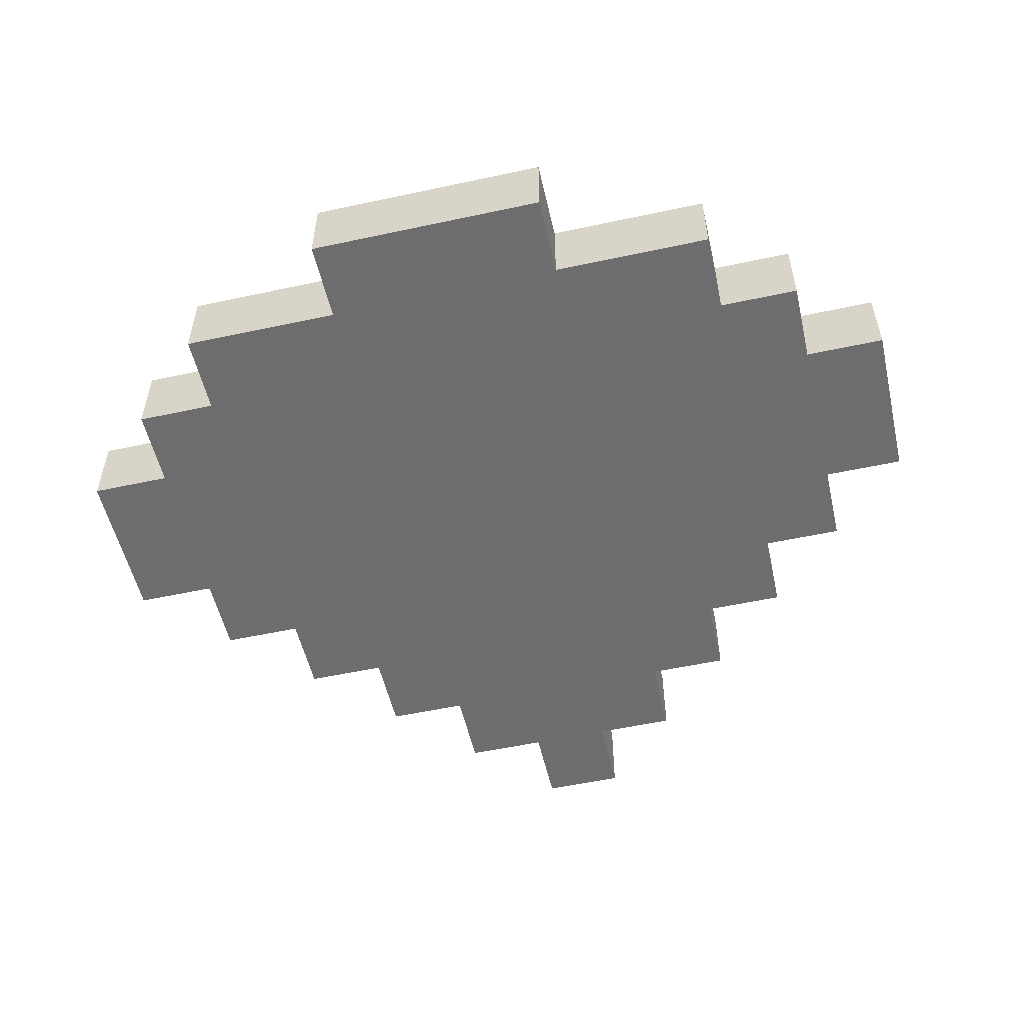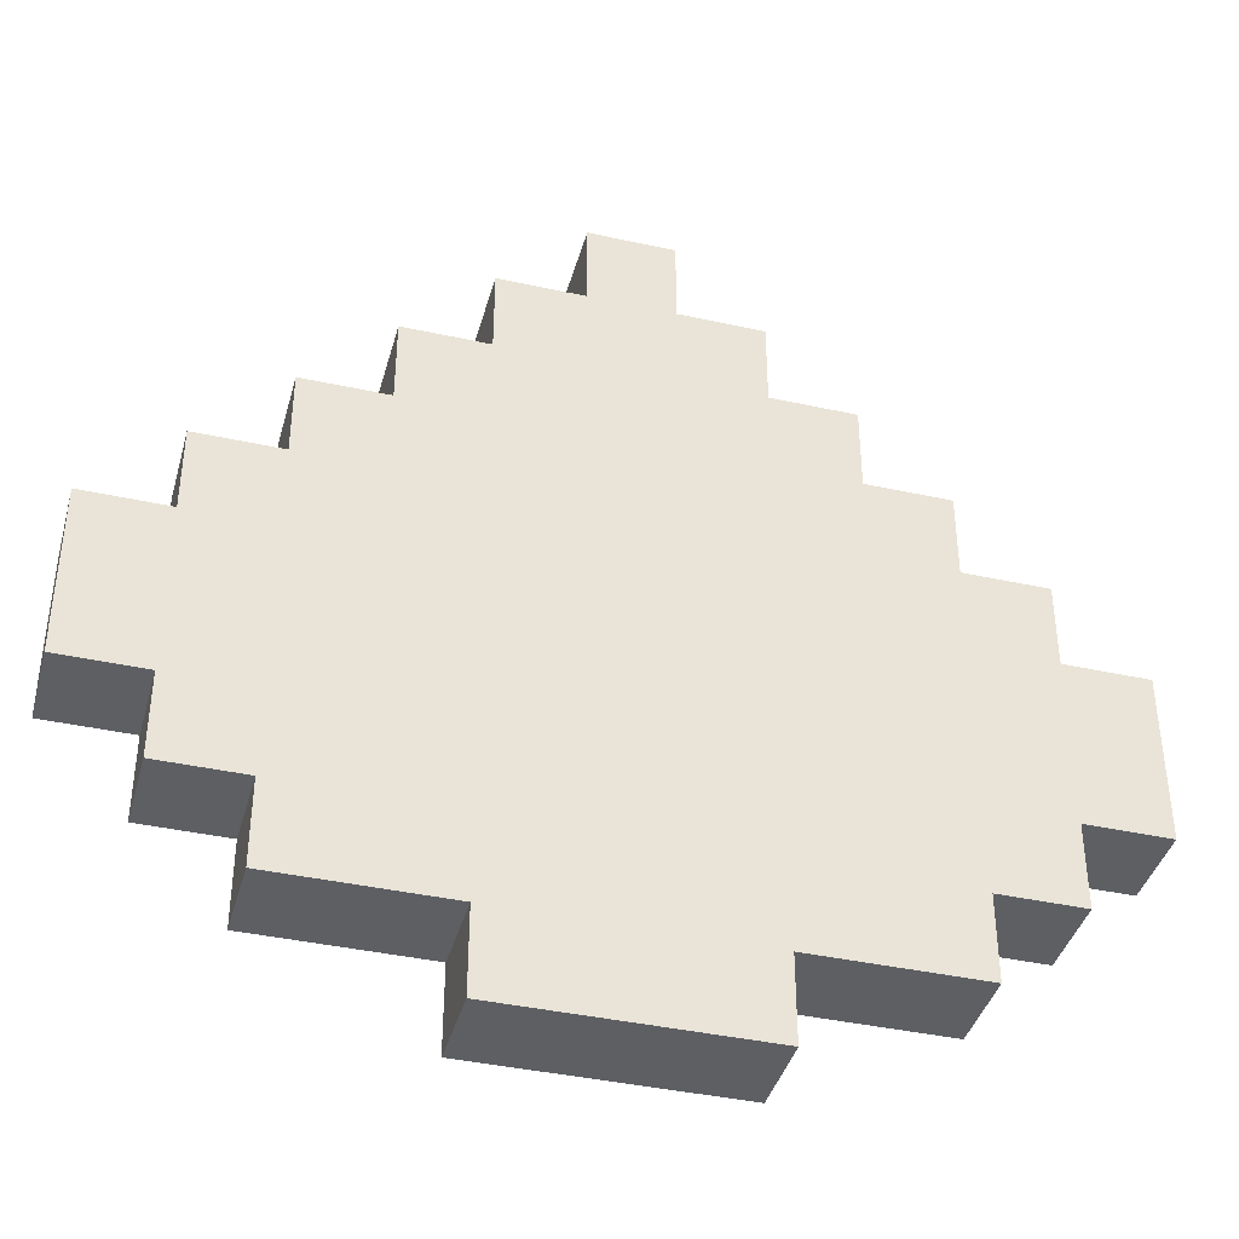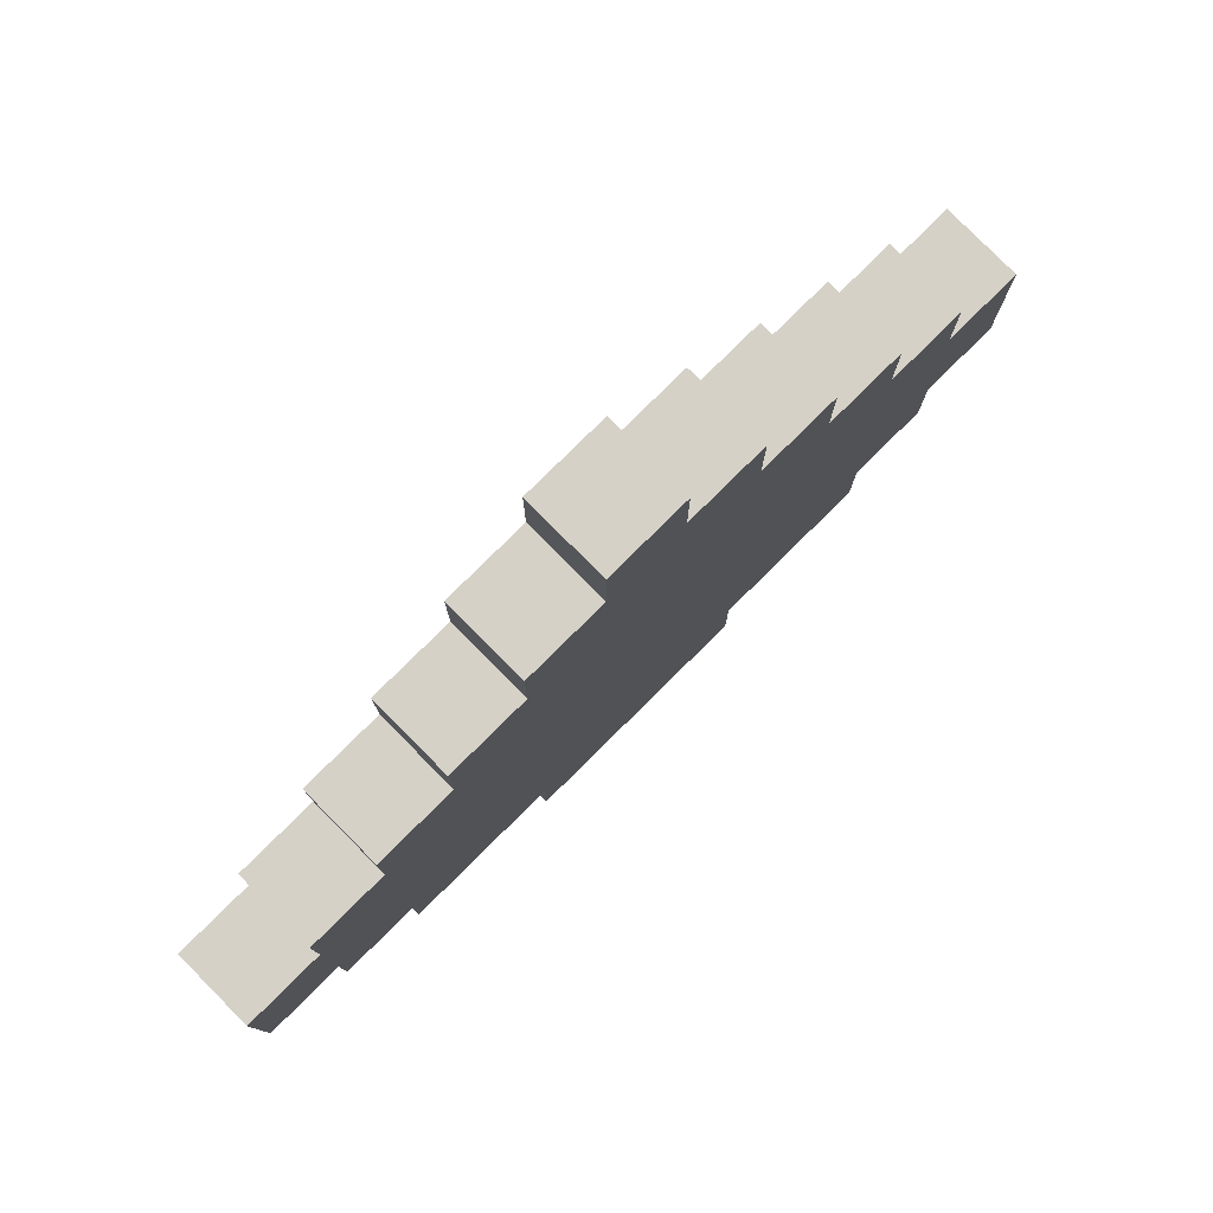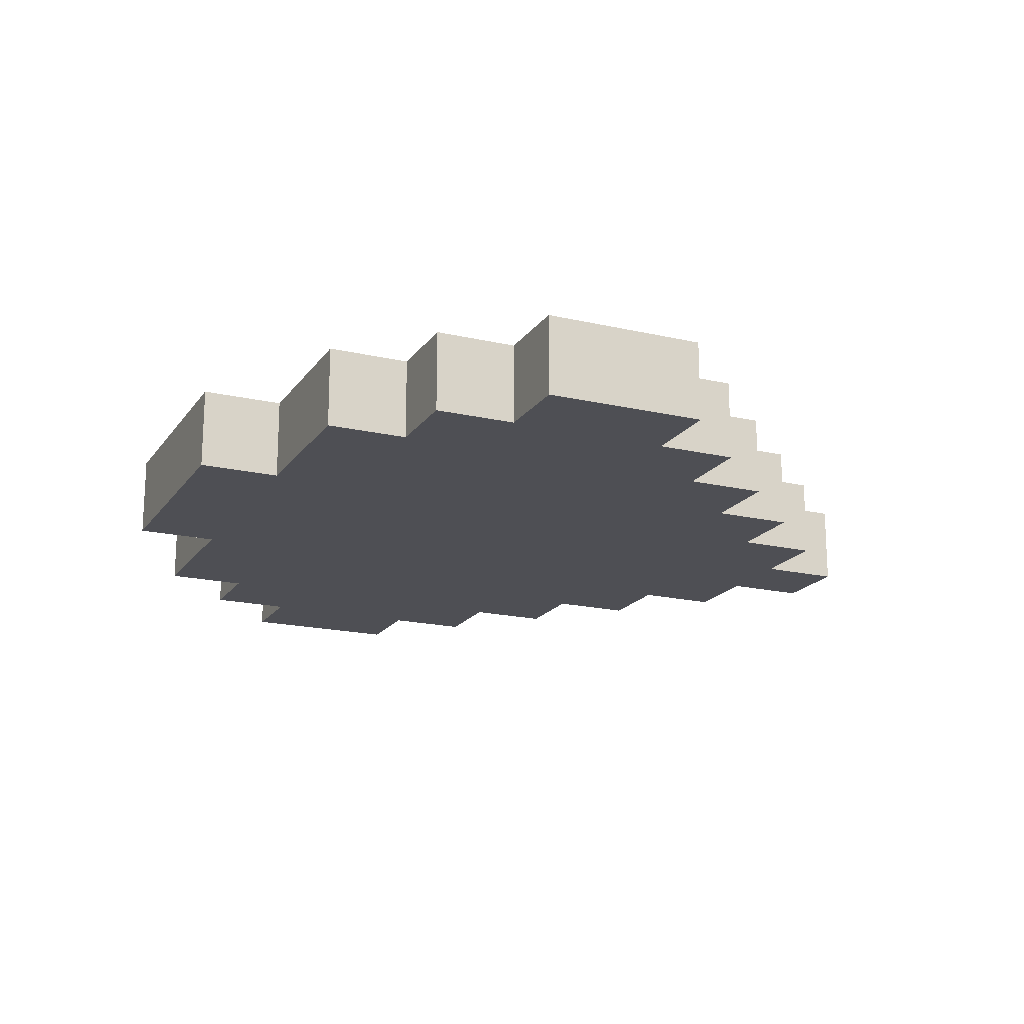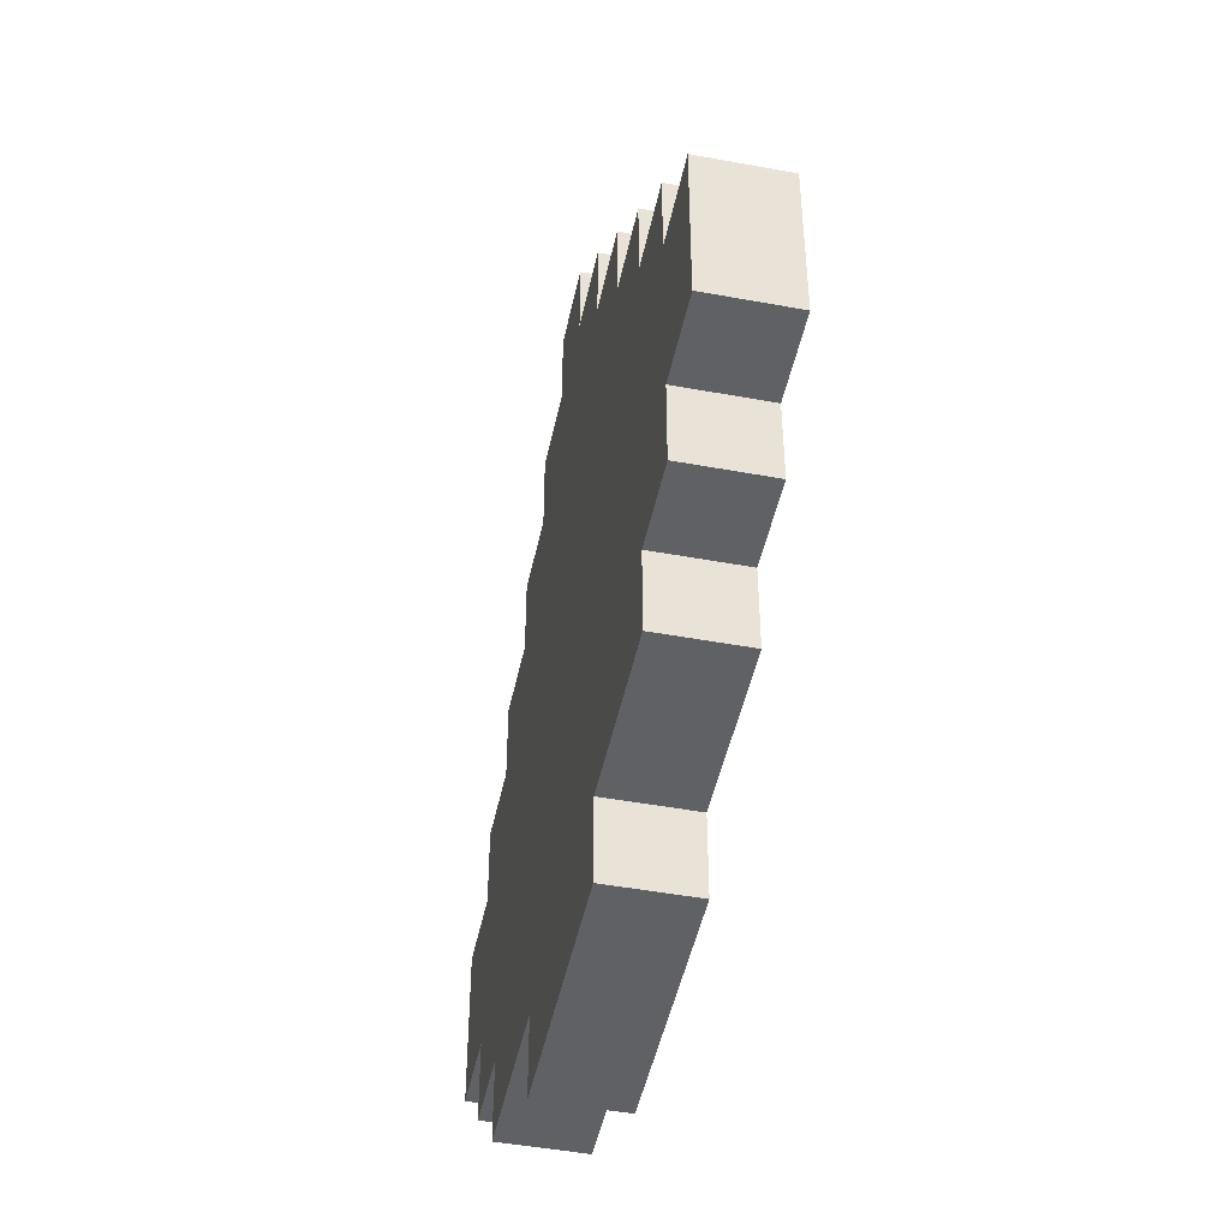
<metadata>
{"format":"obj","ext":"obj","renderer":"f3d","projection":"perspective","resolution":1024,"background":"white","views":[{"elev":-54.1,"azim":-167.1,"up":"+Y"},{"elev":-40.1,"azim":-15.2,"up":"+Z"},{"elev":79.4,"azim":-44.7,"up":"+Z"},{"elev":-18.3,"azim":-114.2,"up":"+Y"},{"elev":-47.2,"azim":-101.8,"up":"+Z"}]}
</metadata>
<code>
o Coin
v -5.5 1.037 0.1299
v -5.5 0.03658 -1.87
v -5.5 0.03658 0.1299
v -5.5 1.037 -1.87
v -4.5 1.037 1.13
v -4.5 0.03658 0.1299
v -4.5 0.03658 1.13
v -4.5 1.037 0.1299
v -4.5 1.037 -1.87
v -4.5 0.03658 -2.87
v -4.5 0.03658 -1.87
v -4.5 1.037 -2.87
v -3.5 1.037 2.13
v -3.5 0.03658 1.13
v -3.5 0.03658 2.13
v -3.5 1.037 1.13
v -3.5 1.037 -2.87
v -3.5 0.03658 -3.87
v -3.5 0.03658 -2.87
v -3.5 1.037 -3.87
v -2.5 1.037 3.13
v -2.5 0.03658 2.13
v -2.5 0.03658 3.13
v -2.5 1.037 2.13
v -1.5 1.037 4.13
v -1.5 0.03658 3.13
v -1.5 0.03658 4.13
v -1.5 1.037 3.13
v -1.5 1.037 -3.87
v -1.5 0.03658 -4.87
v -1.5 0.03658 -3.87
v -1.5 1.037 -4.87
v -0.5 1.037 5.13
v -0.5 0.03658 4.13
v -0.5 0.03658 5.13
v -0.5 1.037 4.13
v 0.5 0.03658 5.13
v 0.5 0.03658 4.13
v 0.5 1.037 5.13
v 0.5 1.037 4.13
v 1.5 0.03658 4.13
v 1.5 0.03658 3.13
v 1.5 1.037 4.13
v 1.5 1.037 3.13
v 1.5 0.03658 -3.87
v 1.5 0.03658 -4.87
v 1.5 1.037 -3.87
v 1.5 1.037 -4.87
v 2.5 0.03658 3.13
v 2.5 0.03658 2.13
v 2.5 1.037 3.13
v 2.5 1.037 2.13
v 3.5 0.03658 2.13
v 3.5 0.03658 1.13
v 3.5 1.037 2.13
v 3.5 1.037 1.13
v 3.5 0.03658 -2.87
v 3.5 0.03658 -3.87
v 3.5 1.037 -2.87
v 3.5 1.037 -3.87
v 4.5 0.03658 1.13
v 4.5 0.03658 0.1299
v 4.5 1.037 1.13
v 4.5 1.037 0.1299
v 4.5 0.03658 -1.87
v 4.5 0.03658 -2.87
v 4.5 1.037 -1.87
v 4.5 1.037 -2.87
v 5.5 0.03658 0.1299
v 5.5 0.03658 -1.87
v 5.5 1.037 0.1299
v 5.5 1.037 -1.87
v 0.5 0.03658 5.13
v -0.5 1.037 5.13
v -0.5 0.03658 5.13
v 0.5 1.037 5.13
v -0.5 0.03658 4.13
v -1.5 1.037 4.13
v -1.5 0.03658 4.13
v -0.5 1.037 4.13
v 1.5 0.03658 4.13
v 0.5 1.037 4.13
v 0.5 0.03658 4.13
v 1.5 1.037 4.13
v -1.5 0.03658 3.13
v -2.5 1.037 3.13
v -2.5 0.03658 3.13
v -1.5 1.037 3.13
v 2.5 0.03658 3.13
v 1.5 1.037 3.13
v 1.5 0.03658 3.13
v 2.5 1.037 3.13
v -2.5 0.03658 2.13
v -3.5 1.037 2.13
v -3.5 0.03658 2.13
v -2.5 1.037 2.13
v 3.5 0.03658 2.13
v 2.5 1.037 2.13
v 2.5 0.03658 2.13
v 3.5 1.037 2.13
v -3.5 0.03658 1.13
v -4.5 1.037 1.13
v -4.5 0.03658 1.13
v -3.5 1.037 1.13
v 4.5 0.03658 1.13
v 3.5 1.037 1.13
v 3.5 0.03658 1.13
v 4.5 1.037 1.13
v -4.5 0.03658 0.1299
v -5.5 1.037 0.1299
v -5.5 0.03658 0.1299
v -4.5 1.037 0.1299
v 5.5 0.03658 0.1299
v 4.5 1.037 0.1299
v 4.5 0.03658 0.1299
v 5.5 1.037 0.1299
v -5.5 0.03658 -1.87
v -5.5 1.037 -1.87
v -4.5 0.03658 -1.87
v -4.5 1.037 -1.87
v 4.5 0.03658 -1.87
v 4.5 1.037 -1.87
v 5.5 0.03658 -1.87
v 5.5 1.037 -1.87
v -4.5 0.03658 -2.87
v -4.5 1.037 -2.87
v -3.5 0.03658 -2.87
v -3.5 1.037 -2.87
v 3.5 0.03658 -2.87
v 3.5 1.037 -2.87
v 4.5 0.03658 -2.87
v 4.5 1.037 -2.87
v -3.5 0.03658 -3.87
v -3.5 1.037 -3.87
v -1.5 0.03658 -3.87
v -1.5 1.037 -3.87
v 1.5 0.03658 -3.87
v 1.5 1.037 -3.87
v 3.5 0.03658 -3.87
v 3.5 1.037 -3.87
v -1.5 0.03658 -4.87
v -1.5 1.037 -4.87
v 1.5 0.03658 -4.87
v 1.5 1.037 -4.87
v -0.5 0.03658 4.13
v 0.5 0.03658 5.13
v -0.5 0.03658 5.13
v 0.5 0.03658 4.13
v -1.5 0.03658 3.13
v -1.5 0.03658 4.13
v -0.5 0.03658 3.13
v 0.5 0.03658 3.13
v 1.5 0.03658 4.13
v 1.5 0.03658 3.13
v -2.5 0.03658 2.13
v -2.5 0.03658 3.13
v -1.5 0.03658 2.13
v -0.5 0.03658 2.13
v 0.5 0.03658 2.13
v 1.5 0.03658 2.13
v 2.5 0.03658 3.13
v 2.5 0.03658 2.13
v -3.5 0.03658 1.13
v -3.5 0.03658 2.13
v -2.5 0.03658 1.13
v -1.5 0.03658 1.13
v -0.5 0.03658 1.13
v 0.5 0.03658 1.13
v 1.5 0.03658 1.13
v 2.5 0.03658 1.13
v 3.5 0.03658 2.13
v 3.5 0.03658 1.13
v -4.5 0.03658 0.1299
v -4.5 0.03658 1.13
v -3.5 0.03658 0.1299
v -2.5 0.03658 0.1299
v -1.5 0.03658 0.1299
v -0.5 0.03658 0.1299
v 0.5 0.03658 0.1299
v 1.5 0.03658 0.1299
v 2.5 0.03658 0.1299
v 3.5 0.03658 0.1299
v 4.5 0.03658 1.13
v 4.5 0.03658 0.1299
v -4.5 0.03658 -0.8701
v -5.5 0.03658 0.1299
v -3.5 0.03658 -0.8701
v -2.5 0.03658 -0.8701
v -1.5 0.03658 -0.8701
v -0.5 0.03658 -0.8701
v 0.5 0.03658 -0.8701
v 1.5 0.03658 -0.8701
v 2.5 0.03658 -0.8701
v 3.5 0.03658 -0.8701
v 4.5 0.03658 -0.8701
v 5.5 0.03658 0.1299
v -5.5 0.03658 -1.87
v -4.5 0.03658 -1.87
v -3.5 0.03658 -1.87
v -2.5 0.03658 -1.87
v -1.5 0.03658 -1.87
v -0.5 0.03658 -1.87
v 0.5 0.03658 -1.87
v 1.5 0.03658 -1.87
v 2.5 0.03658 -1.87
v 3.5 0.03658 -1.87
v 4.5 0.03658 -1.87
v 5.5 0.03658 -1.87
v -4.5 0.03658 -2.87
v -3.5 0.03658 -2.87
v -2.5 0.03658 -2.87
v -1.5 0.03658 -2.87
v -0.5 0.03658 -2.87
v 0.5 0.03658 -2.87
v 1.5 0.03658 -2.87
v 2.5 0.03658 -2.87
v 3.5 0.03658 -2.87
v 4.5 0.03658 -2.87
v -3.5 0.03658 -3.87
v -1.5 0.03658 -3.87
v -0.5 0.03658 -3.87
v 0.5 0.03658 -3.87
v 1.5 0.03658 -3.87
v 3.5 0.03658 -3.87
v -1.5 0.03658 -4.87
v 1.5 0.03658 -4.87
v -0.5 1.037 5.13
v 0.5 1.037 5.13
v -0.5 1.037 4.13
v 0.5 1.037 4.13
v -1.5 1.037 4.13
v -1.5 1.037 3.13
v -0.5 1.037 3.13
v 1.5 1.037 4.13
v 0.5 1.037 3.13
v 1.5 1.037 3.13
v -2.5 1.037 3.13
v -2.5 1.037 2.13
v -1.5 1.037 2.13
v -0.5 1.037 2.13
v 0.5 1.037 2.13
v 2.5 1.037 3.13
v 1.5 1.037 2.13
v 2.5 1.037 2.13
v -3.5 1.037 2.13
v -3.5 1.037 1.13
v -2.5 1.037 1.13
v -1.5 1.037 1.13
v -0.5 1.037 1.13
v 0.5 1.037 1.13
v 1.5 1.037 1.13
v 3.5 1.037 2.13
v 2.5 1.037 1.13
v 3.5 1.037 1.13
v -4.5 1.037 1.13
v -4.5 1.037 0.1299
v -3.5 1.037 0.1299
v -2.5 1.037 0.1299
v -1.5 1.037 0.1299
v -0.5 1.037 0.1299
v 0.5 1.037 0.1299
v 1.5 1.037 0.1299
v 2.5 1.037 0.1299
v 4.5 1.037 1.13
v 3.5 1.037 0.1299
v 4.5 1.037 0.1299
v -4.5 1.037 -0.8701
v -5.5 1.037 0.1299
v -3.5 1.037 -0.8701
v -2.5 1.037 -0.8701
v -1.5 1.037 -0.8701
v -0.5 1.037 -0.8701
v 0.5 1.037 -0.8701
v 1.5 1.037 -0.8701
v 2.5 1.037 -0.8701
v 3.5 1.037 -0.8701
v 5.5 1.037 0.1299
v 4.5 1.037 -0.8701
v -5.5 1.037 -1.87
v -4.5 1.037 -1.87
v -3.5 1.037 -1.87
v -2.5 1.037 -1.87
v -1.5 1.037 -1.87
v -0.5 1.037 -1.87
v 0.5 1.037 -1.87
v 1.5 1.037 -1.87
v 2.5 1.037 -1.87
v 3.5 1.037 -1.87
v 4.5 1.037 -1.87
v 5.5 1.037 -1.87
v -4.5 1.037 -2.87
v -3.5 1.037 -2.87
v -2.5 1.037 -2.87
v -1.5 1.037 -2.87
v -0.5 1.037 -2.87
v 0.5 1.037 -2.87
v 1.5 1.037 -2.87
v 2.5 1.037 -2.87
v 3.5 1.037 -2.87
v 4.5 1.037 -2.87
v -3.5 1.037 -3.87
v -1.5 1.037 -3.87
v -0.5 1.037 -3.87
v 0.5 1.037 -3.87
v 1.5 1.037 -3.87
v 3.5 1.037 -3.87
v -1.5 1.037 -4.87
v 1.5 1.037 -4.87
f 1 2 3
f 4 2 1
f 5 6 7
f 8 6 5
f 9 10 11
f 12 10 9
f 13 14 15
f 16 14 13
f 17 18 19
f 20 18 17
f 21 22 23
f 24 22 21
f 25 26 27
f 28 26 25
f 29 30 31
f 32 30 29
f 33 34 35
f 36 34 33
f 37 38 39
f 39 38 40
f 41 42 43
f 43 42 44
f 45 46 47
f 47 46 48
f 49 50 51
f 51 50 52
f 53 54 55
f 55 54 56
f 57 58 59
f 59 58 60
f 61 62 63
f 63 62 64
f 65 66 67
f 67 66 68
f 69 70 71
f 71 70 72
f 73 74 75
f 76 74 73
f 77 78 79
f 80 78 77
f 81 82 83
f 84 82 81
f 85 86 87
f 88 86 85
f 89 90 91
f 92 90 89
f 93 94 95
f 96 94 93
f 97 98 99
f 100 98 97
f 101 102 103
f 104 102 101
f 105 106 107
f 108 106 105
f 109 110 111
f 112 110 109
f 113 114 115
f 116 114 113
f 117 118 119
f 119 118 120
f 121 122 123
f 123 122 124
f 125 126 127
f 127 126 128
f 129 130 131
f 131 130 132
f 133 134 135
f 135 134 136
f 137 138 139
f 139 138 140
f 141 142 143
f 143 142 144
f 145 146 147
f 148 146 145
f 149 145 150
f 151 148 145
f 151 145 149
f 152 153 148
f 152 148 151
f 154 153 152
f 155 149 156
f 157 151 149
f 157 152 151
f 157 149 155
f 157 154 152
f 158 154 157
f 159 154 158
f 160 161 154
f 160 154 159
f 162 161 160
f 163 155 164
f 165 157 155
f 165 158 157
f 165 155 163
f 166 158 165
f 167 159 158
f 167 158 166
f 168 160 159
f 168 159 167
f 169 162 160
f 169 160 168
f 170 171 162
f 170 162 169
f 172 171 170
f 173 163 174
f 175 165 163
f 175 163 173
f 176 166 165
f 176 165 175
f 177 167 166
f 177 166 176
f 178 168 167
f 178 167 177
f 179 169 168
f 179 168 178
f 180 170 169
f 180 169 179
f 181 172 170
f 181 170 180
f 182 183 172
f 182 172 181
f 184 183 182
f 185 175 173
f 185 173 186
f 187 176 175
f 187 175 185
f 188 177 176
f 188 176 187
f 189 178 177
f 189 177 188
f 190 179 178
f 190 178 189
f 191 180 179
f 191 179 190
f 192 181 180
f 192 180 191
f 193 182 181
f 193 181 192
f 194 184 182
f 194 182 193
f 195 196 184
f 195 184 194
f 197 185 186
f 198 187 185
f 198 185 197
f 199 188 187
f 199 187 198
f 200 189 188
f 200 188 199
f 201 190 189
f 201 189 200
f 202 191 190
f 202 190 201
f 203 192 191
f 203 191 202
f 204 193 192
f 204 192 203
f 205 194 193
f 205 193 204
f 206 195 194
f 206 194 205
f 207 196 195
f 207 195 206
f 208 196 207
f 209 199 198
f 210 200 199
f 210 199 209
f 211 201 200
f 211 200 210
f 212 202 201
f 212 201 211
f 213 203 202
f 213 202 212
f 214 204 203
f 214 203 213
f 215 205 204
f 215 204 214
f 216 206 205
f 216 205 215
f 217 207 206
f 217 206 216
f 218 207 217
f 219 212 211
f 219 211 210
f 220 213 212
f 220 212 219
f 221 214 213
f 221 213 220
f 222 215 214
f 222 214 221
f 222 217 216
f 222 216 215
f 223 217 222
f 224 217 223
f 225 221 220
f 225 223 222
f 225 222 221
f 226 223 225
f 227 228 229
f 229 228 230
f 231 229 232
f 229 230 233
f 232 229 233
f 230 234 235
f 233 230 235
f 235 234 236
f 237 232 238
f 232 233 239
f 233 235 239
f 238 232 239
f 235 236 239
f 239 236 240
f 240 236 241
f 236 242 243
f 241 236 243
f 243 242 244
f 245 238 246
f 238 239 247
f 239 240 247
f 246 238 247
f 247 240 248
f 240 241 249
f 248 240 249
f 241 243 250
f 249 241 250
f 243 244 251
f 250 243 251
f 244 252 253
f 251 244 253
f 253 252 254
f 255 246 256
f 246 247 257
f 256 246 257
f 247 248 258
f 257 247 258
f 248 249 259
f 258 248 259
f 249 250 260
f 259 249 260
f 250 251 261
f 260 250 261
f 251 253 262
f 261 251 262
f 253 254 263
f 262 253 263
f 254 264 265
f 263 254 265
f 265 264 266
f 256 257 267
f 268 256 267
f 257 258 269
f 267 257 269
f 258 259 270
f 269 258 270
f 259 260 271
f 270 259 271
f 260 261 272
f 271 260 272
f 261 262 273
f 272 261 273
f 262 263 274
f 273 262 274
f 263 265 275
f 274 263 275
f 265 266 276
f 275 265 276
f 266 277 278
f 276 266 278
f 268 267 279
f 267 269 280
f 279 267 280
f 269 270 281
f 280 269 281
f 270 271 282
f 281 270 282
f 271 272 283
f 282 271 283
f 272 273 284
f 283 272 284
f 273 274 285
f 284 273 285
f 274 275 286
f 285 274 286
f 275 276 287
f 286 275 287
f 276 278 288
f 287 276 288
f 278 277 289
f 288 278 289
f 289 277 290
f 280 281 291
f 281 282 292
f 291 281 292
f 282 283 293
f 292 282 293
f 283 284 294
f 293 283 294
f 284 285 295
f 294 284 295
f 285 286 296
f 295 285 296
f 286 287 297
f 296 286 297
f 287 288 298
f 297 287 298
f 288 289 299
f 298 288 299
f 299 289 300
f 293 294 301
f 292 293 301
f 294 295 302
f 301 294 302
f 295 296 303
f 302 295 303
f 296 297 304
f 303 296 304
f 298 299 304
f 297 298 304
f 304 299 305
f 305 299 306
f 302 303 307
f 304 305 307
f 303 304 307
f 307 305 308

</code>
